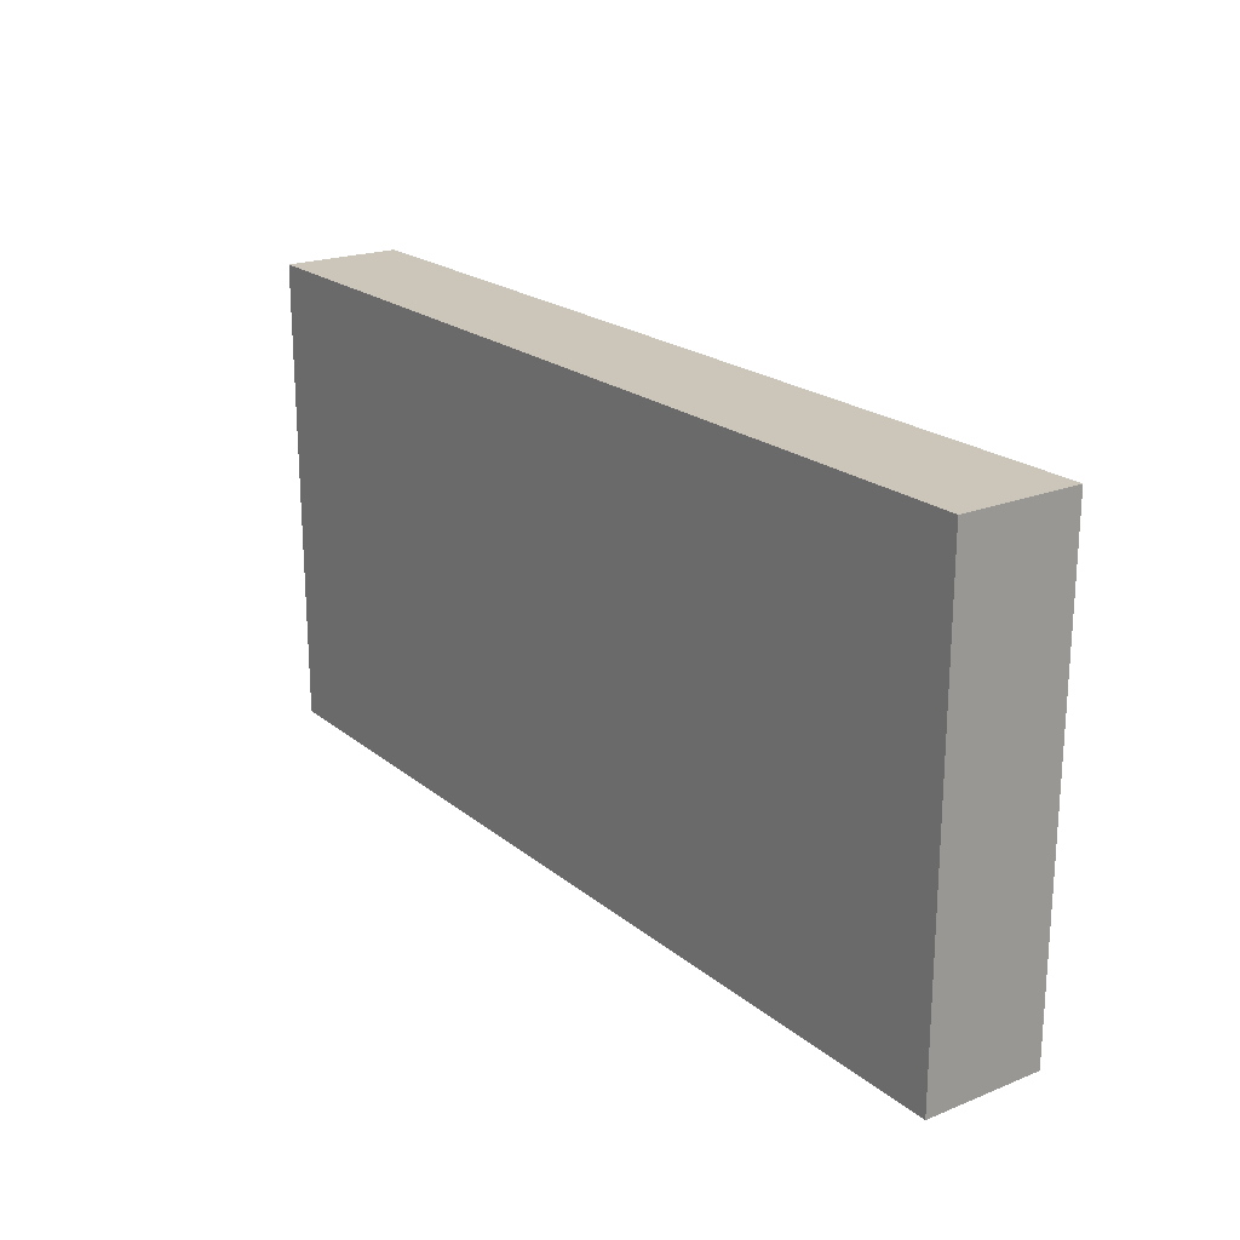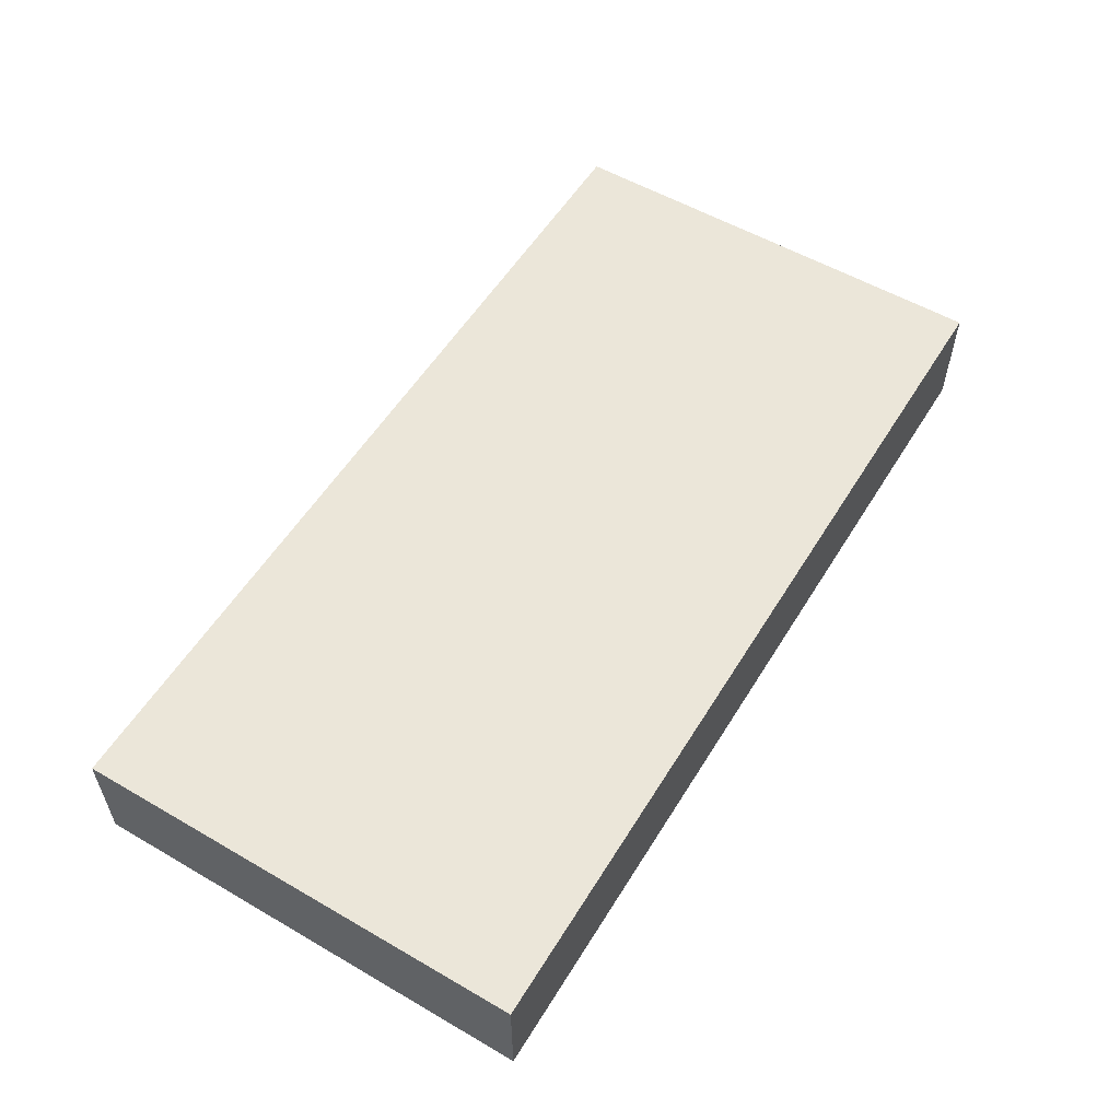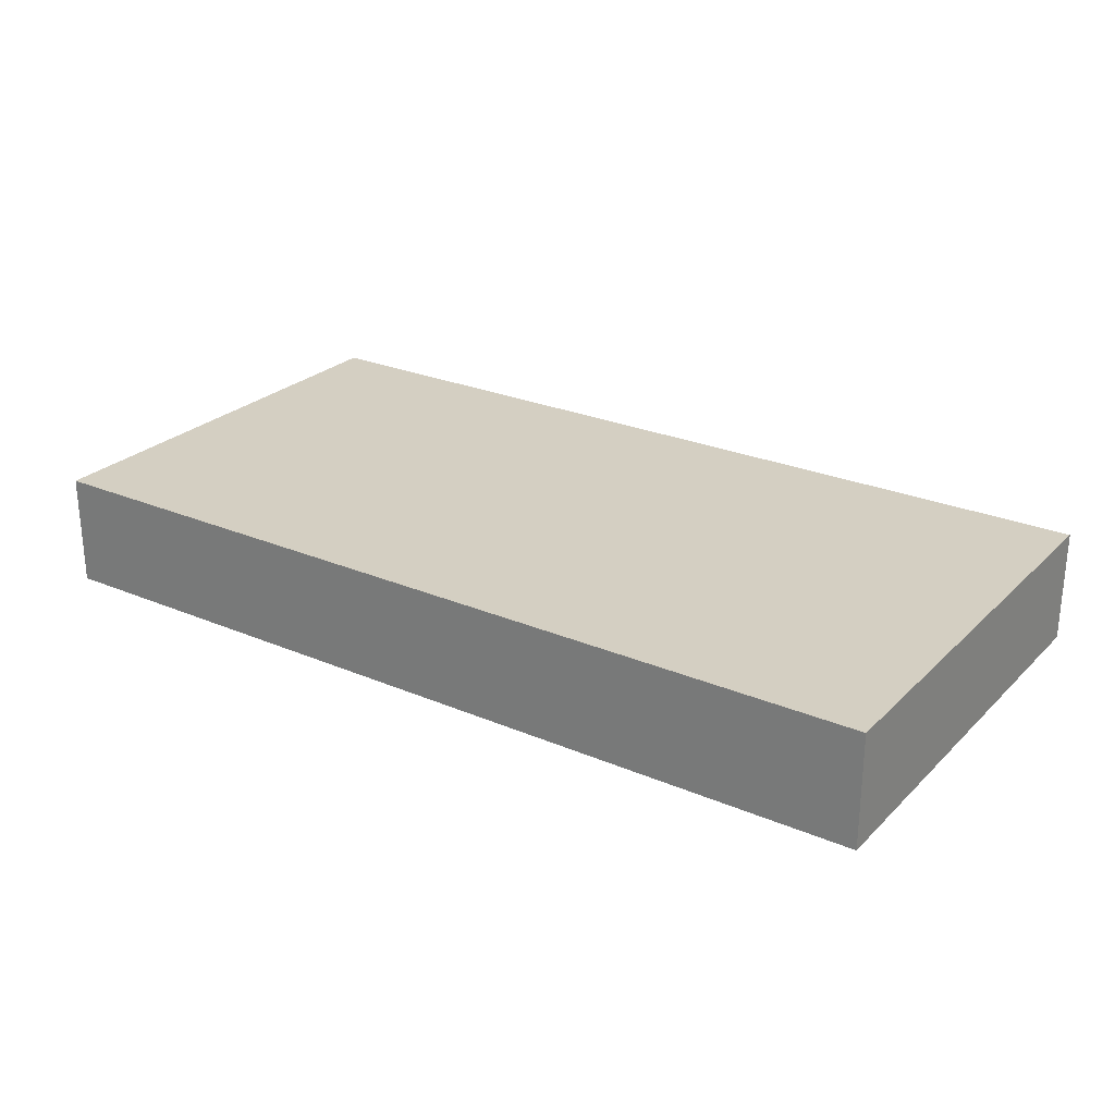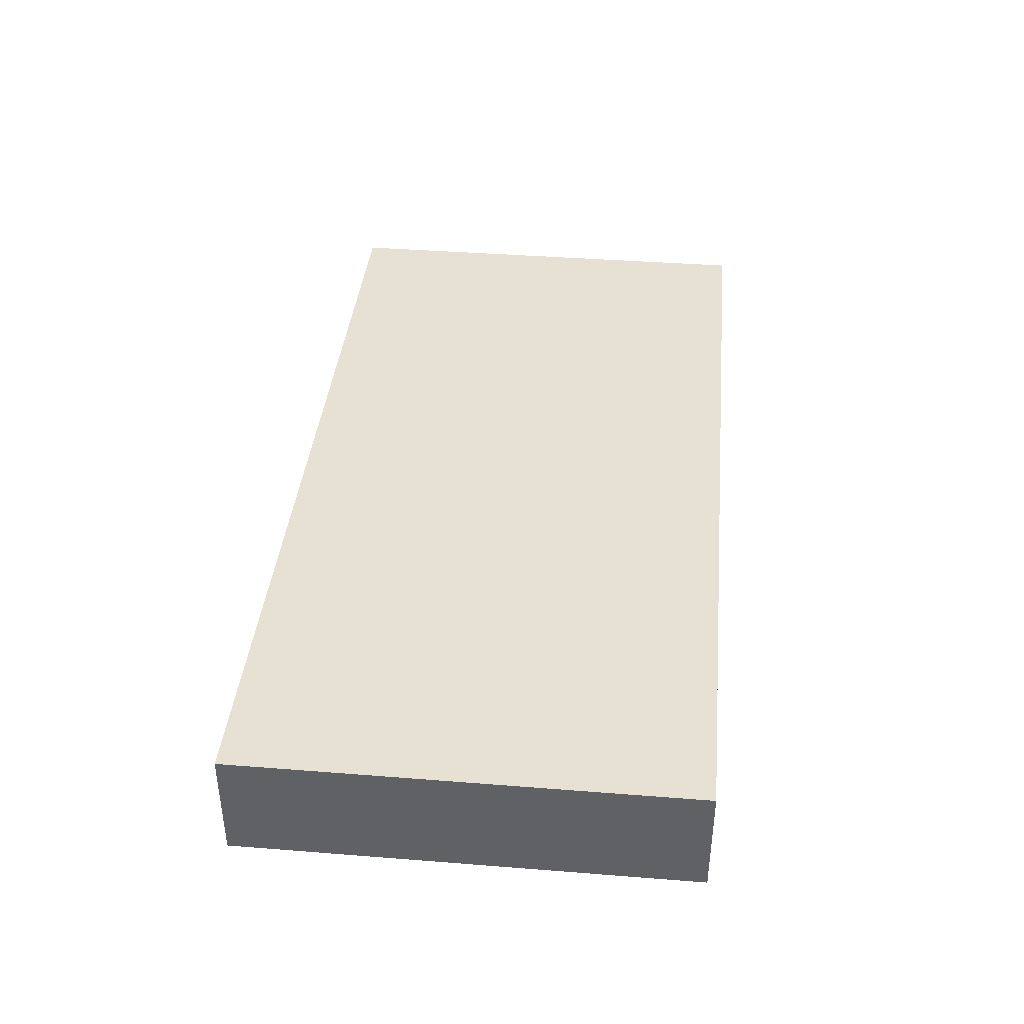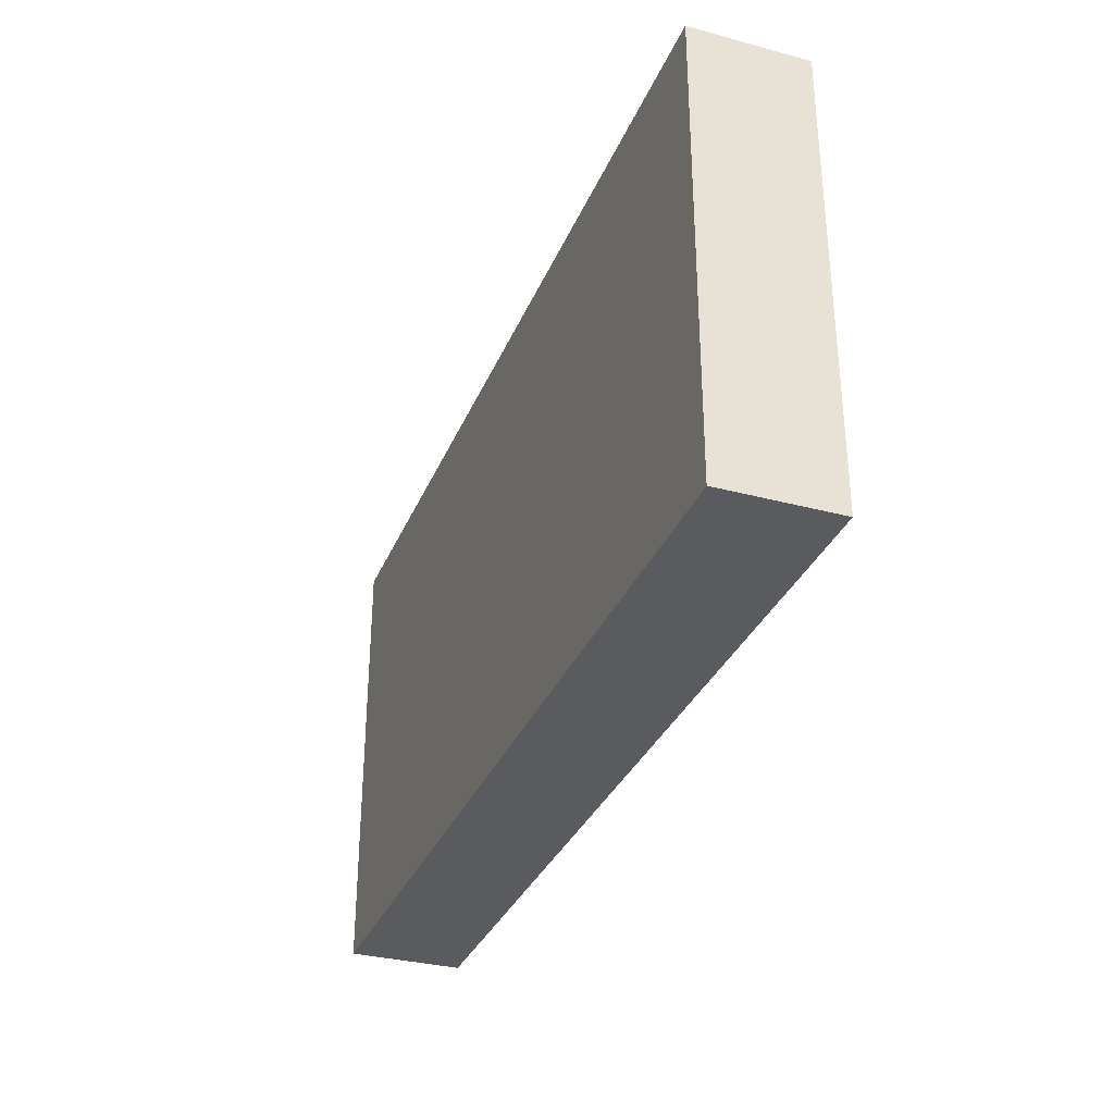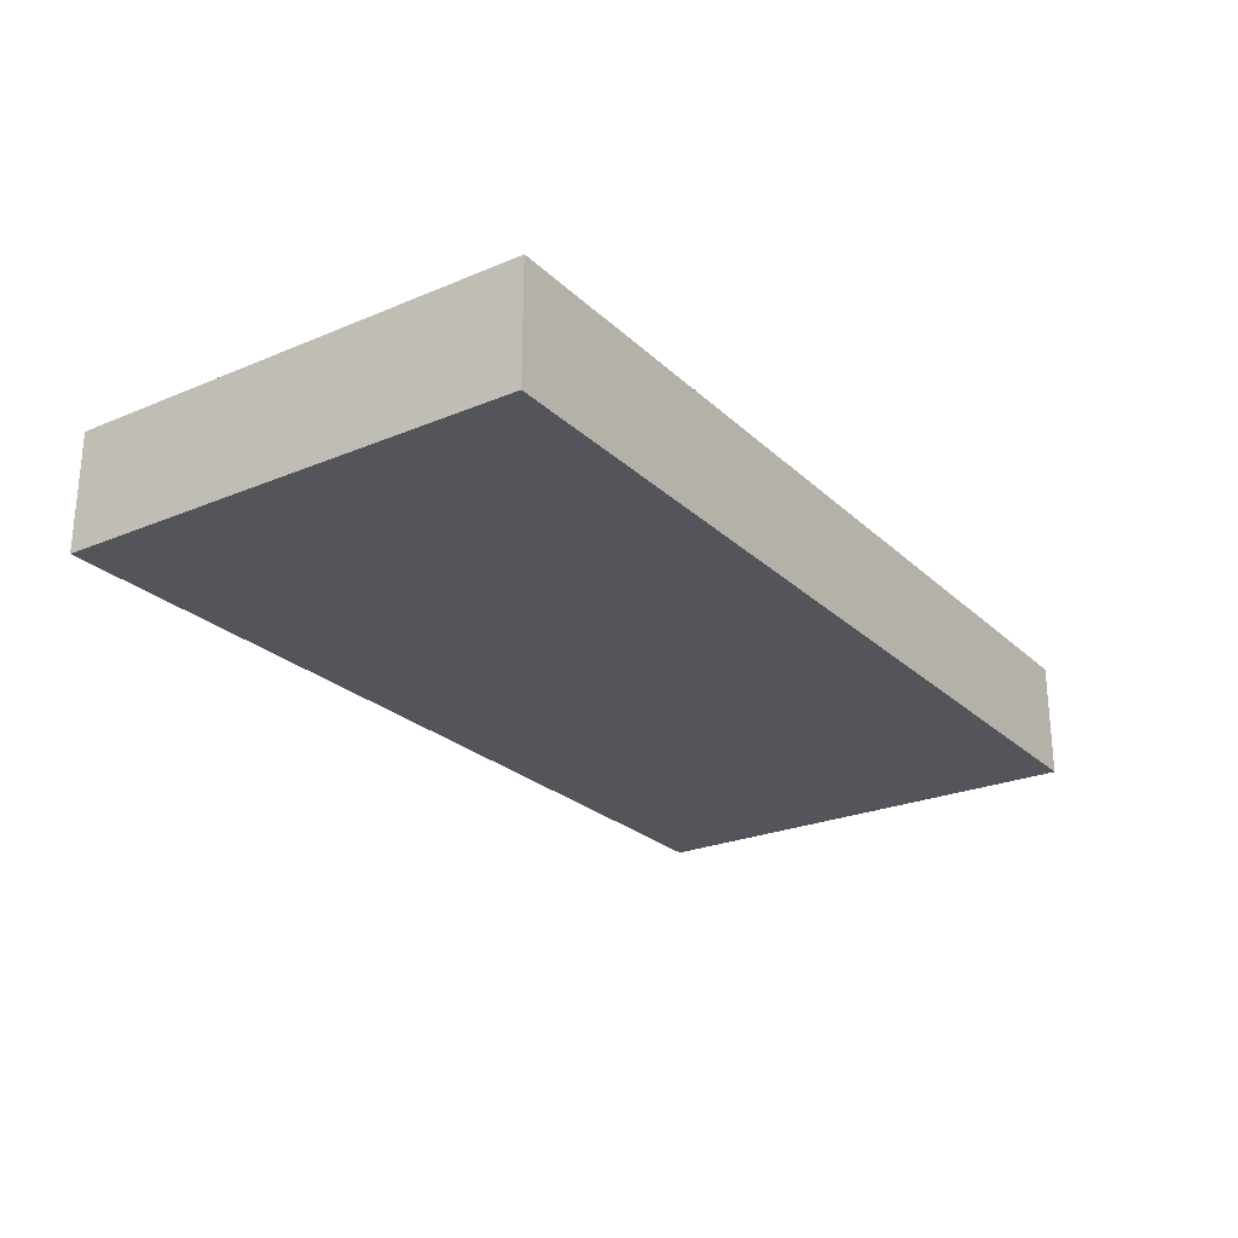
<metadata>
{"format":"obj","ext":"obj","renderer":"f3d","projection":"perspective","resolution":1024,"background":"white","views":[{"elev":21.0,"azim":54.5,"up":"+Z"},{"elev":55.8,"azim":-58.7,"up":"+Y"},{"elev":25.8,"azim":34.1,"up":"+Y"},{"elev":39.4,"azim":95.6,"up":"+Y"},{"elev":-32.7,"azim":-110.3,"up":"+Z"},{"elev":-24.9,"azim":124.3,"up":"+Y"}]}
</metadata>
<code>
o
v -0.24 0 0.12
v -0.24 0 -0.12
v -0.24 0.03 0.12
v -0.24 0.03 -0.12
v -0.24 0.06 0.12
v -0.24 0.06 -0.12
v 0.24 0 0.12
v 0.24 0 -0.12
v 0.24 0.03 0.12
v 0.24 0.03 -0.12
v 0.24 0.06 0.12
v 0.24 0.06 -0.12
v -0.24 0 0.12
v -0.24 0.03 0.12
v -0.24 0.06 0.12
v -0.03 0 0.12
v -0.03 0.03 0.12
v -0.03 0.06 0.12
v 0.03 0 0.12
v 0.03 0.03 0.12
v 0.03 0.06 0.12
v 0.24 0 0.12
v 0.24 0.03 0.12
v 0.24 0.06 0.12
v -0.24 0 -0.12
v -0.24 0.03 -0.12
v -0.24 0.06 -0.12
v -0.03 0 -0.12
v -0.03 0.03 -0.12
v -0.03 0.06 -0.12
v 0.03 0 -0.12
v 0.03 0.03 -0.12
v 0.03 0.06 -0.12
v 0.24 0 -0.12
v 0.24 0.03 -0.12
v 0.24 0.06 -0.12
v -0.24 0 0.12
v -0.03 0 0.12
v 0.03 0 0.12
v 0.24 0 0.12
v -0.21 0 0.09
v -0.18 0 0.09
v -0.12 0 0.09
v -0.03 0 0.09
v 0.06 0 0.09
v 0.09 0 0.09
v 0.15 0 0.09
v 0.18 0 0.09
v 0.21 0 0.09
v -0.21 0 0.06
v -0.18 0 0.06
v -0.12 0 0.06
v -0.03 0 0.06
v 0.15 0 0.06
v 0.18 0 0.06
v 0.21 0 0.06
v -0.21 0 0.03
v -0.18 0 0.03
v 0.09 0 0.03
v 0.12 0 0.03
v 0.15 0 0.03
v 0.18 0 0.03
v 0.21 0 0.03
v -0.21 0 0
v -0.18 0 0
v -0.15 0 0
v -0.12 0 0
v -0.06 0 0
v 0.06 0 0
v 0.09 0 0
v 0.12 0 0
v 0.15 0 0
v 0.18 0 0
v 0.21 0 0
v -0.18 0 -0.03
v -0.15 0 -0.03
v -0.12 0 -0.03
v -0.09 0 -0.03
v -0.21 0 -0.06
v -0.15 0 -0.06
v -0.12 0 -0.06
v -0.09 0 -0.06
v -0.06 0 -0.06
v -0.03 0 -0.06
v 0.03 0 -0.06
v 0.09 0 -0.06
v 0.12 0 -0.06
v 0.15 0 -0.06
v 0.18 0 -0.06
v 0.21 0 -0.06
v -0.21 0 -0.09
v -0.15 0 -0.09
v -0.12 0 -0.09
v -0.06 0 -0.09
v -0.03 0 -0.09
v 0.03 0 -0.09
v 0.09 0 -0.09
v 0.12 0 -0.09
v 0.15 0 -0.09
v 0.21 0 -0.09
v -0.24 0 -0.12
v -0.03 0 -0.12
v 0.03 0 -0.12
v 0.24 0 -0.12
v -0.24 0.06 0.12
v -0.03 0.06 0.12
v 0.03 0.06 0.12
v 0.24 0.06 0.12
v -0.21 0.06 0.09
v -0.18 0.06 0.09
v -0.12 0.06 0.09
v -0.03 0.06 0.09
v 0.06 0.06 0.09
v 0.09 0.06 0.09
v 0.15 0.06 0.09
v 0.18 0.06 0.09
v 0.21 0.06 0.09
v -0.21 0.06 0.06
v -0.18 0.06 0.06
v -0.12 0.06 0.06
v -0.03 0.06 0.06
v 0.15 0.06 0.06
v 0.18 0.06 0.06
v 0.21 0.06 0.06
v -0.21 0.06 0.03
v -0.18 0.06 0.03
v 0.09 0.06 0.03
v 0.12 0.06 0.03
v 0.15 0.06 0.03
v 0.18 0.06 0.03
v 0.21 0.06 0.03
v -0.21 0.06 0
v -0.18 0.06 0
v -0.15 0.06 0
v -0.12 0.06 0
v -0.06 0.06 0
v 0.06 0.06 0
v 0.09 0.06 0
v 0.12 0.06 0
v 0.15 0.06 0
v 0.18 0.06 0
v 0.21 0.06 0
v -0.18 0.06 -0.03
v -0.15 0.06 -0.03
v -0.12 0.06 -0.03
v -0.09 0.06 -0.03
v -0.21 0.06 -0.06
v -0.15 0.06 -0.06
v -0.12 0.06 -0.06
v -0.09 0.06 -0.06
v -0.06 0.06 -0.06
v -0.03 0.06 -0.06
v 0.03 0.06 -0.06
v 0.09 0.06 -0.06
v 0.12 0.06 -0.06
v 0.15 0.06 -0.06
v 0.18 0.06 -0.06
v 0.21 0.06 -0.06
v -0.21 0.06 -0.09
v -0.15 0.06 -0.09
v -0.12 0.06 -0.09
v -0.06 0.06 -0.09
v -0.03 0.06 -0.09
v 0.03 0.06 -0.09
v 0.09 0.06 -0.09
v 0.12 0.06 -0.09
v 0.15 0.06 -0.09
v 0.21 0.06 -0.09
v -0.24 0.06 -0.12
v -0.03 0.06 -0.12
v 0.03 0.06 -0.12
v 0.24 0.06 -0.12
f 3 2 1
f 4 2 3
f 5 4 3
f 6 4 5
f 7 8 9
f 9 8 10
f 9 10 11
f 11 10 12
f 16 14 13
f 17 15 14
f 17 14 16
f 18 15 17
f 19 17 16
f 20 18 17
f 20 17 19
f 21 18 20
f 22 20 19
f 23 21 20
f 23 20 22
f 24 21 23
f 25 26 28
f 26 27 29
f 28 26 29
f 29 27 30
f 28 29 31
f 29 30 32
f 31 29 32
f 32 30 33
f 31 32 34
f 32 33 35
f 34 32 35
f 35 33 36
f 41 38 37
f 42 38 41
f 43 38 42
f 44 39 38
f 44 38 43
f 45 40 39
f 46 40 45
f 47 40 46
f 48 40 47
f 49 40 48
f 50 41 37
f 50 42 41
f 51 43 42
f 51 42 50
f 52 44 43
f 52 43 51
f 53 39 44
f 53 44 52
f 54 47 46
f 54 48 47
f 55 49 48
f 55 48 54
f 56 40 49
f 56 49 55
f 57 50 37
f 57 51 50
f 58 52 51
f 58 51 57
f 58 53 52
f 59 55 54
f 59 54 46
f 59 46 45
f 60 55 59
f 61 55 60
f 62 56 55
f 62 55 61
f 63 40 56
f 63 56 62
f 64 57 37
f 64 58 57
f 65 53 58
f 65 58 64
f 66 53 65
f 67 53 66
f 68 53 67
f 69 45 39
f 69 59 45
f 69 60 59
f 70 60 69
f 71 61 60
f 71 60 70
f 72 62 61
f 72 61 71
f 72 63 62
f 73 63 72
f 74 40 63
f 74 63 73
f 75 65 64
f 75 66 65
f 76 67 66
f 76 66 75
f 77 68 67
f 77 67 76
f 78 68 77
f 79 64 37
f 79 76 75
f 79 75 64
f 80 77 76
f 80 76 79
f 81 78 77
f 81 77 80
f 82 68 78
f 82 78 81
f 83 53 68
f 83 68 82
f 84 39 53
f 84 53 83
f 85 69 39
f 85 39 84
f 85 70 69
f 86 73 72
f 86 70 85
f 86 71 70
f 86 72 71
f 87 73 86
f 88 73 87
f 89 74 73
f 89 73 88
f 90 40 74
f 90 74 89
f 91 80 79
f 91 79 37
f 92 81 80
f 92 80 91
f 93 82 81
f 93 81 92
f 93 83 82
f 94 84 83
f 94 83 93
f 95 85 84
f 95 84 94
f 96 86 85
f 96 85 95
f 97 87 86
f 97 86 96
f 98 88 87
f 98 87 97
f 99 89 88
f 99 88 98
f 99 90 89
f 100 40 90
f 100 90 99
f 101 94 93
f 101 91 37
f 101 93 92
f 101 95 94
f 101 92 91
f 102 96 95
f 102 95 101
f 103 97 96
f 103 96 102
f 103 100 99
f 103 99 98
f 103 98 97
f 104 40 100
f 104 100 103
f 105 106 109
f 109 106 110
f 110 106 111
f 106 107 112
f 111 106 112
f 107 108 113
f 113 108 114
f 114 108 115
f 115 108 116
f 116 108 117
f 105 109 118
f 109 110 118
f 110 111 119
f 118 110 119
f 111 112 120
f 119 111 120
f 112 107 121
f 120 112 121
f 114 115 122
f 115 116 122
f 116 117 123
f 122 116 123
f 117 108 124
f 123 117 124
f 105 118 125
f 118 119 125
f 119 120 126
f 125 119 126
f 120 121 126
f 122 123 127
f 114 122 127
f 113 114 127
f 127 123 128
f 128 123 129
f 123 124 130
f 129 123 130
f 124 108 131
f 130 124 131
f 105 125 132
f 125 126 132
f 126 121 133
f 132 126 133
f 133 121 134
f 134 121 135
f 135 121 136
f 107 113 137
f 113 127 137
f 127 128 137
f 137 128 138
f 128 129 139
f 138 128 139
f 129 130 140
f 139 129 140
f 130 131 140
f 140 131 141
f 131 108 142
f 141 131 142
f 132 133 143
f 133 134 143
f 134 135 144
f 143 134 144
f 135 136 145
f 144 135 145
f 145 136 146
f 105 132 147
f 143 144 147
f 132 143 147
f 144 145 148
f 147 144 148
f 145 146 149
f 148 145 149
f 146 136 150
f 149 146 150
f 136 121 151
f 150 136 151
f 121 107 152
f 151 121 152
f 107 137 153
f 152 107 153
f 137 138 153
f 140 141 154
f 153 138 154
f 138 139 154
f 139 140 154
f 154 141 155
f 155 141 156
f 141 142 157
f 156 141 157
f 142 108 158
f 157 142 158
f 147 148 159
f 105 147 159
f 148 149 160
f 159 148 160
f 149 150 161
f 160 149 161
f 150 151 161
f 151 152 162
f 161 151 162
f 152 153 163
f 162 152 163
f 153 154 164
f 163 153 164
f 154 155 165
f 164 154 165
f 155 156 166
f 165 155 166
f 156 157 167
f 166 156 167
f 157 158 167
f 158 108 168
f 167 158 168
f 161 162 169
f 105 159 169
f 160 161 169
f 162 163 169
f 159 160 169
f 163 164 170
f 169 163 170
f 164 165 171
f 170 164 171
f 167 168 171
f 166 167 171
f 165 166 171
f 168 108 172
f 171 168 172

</code>
